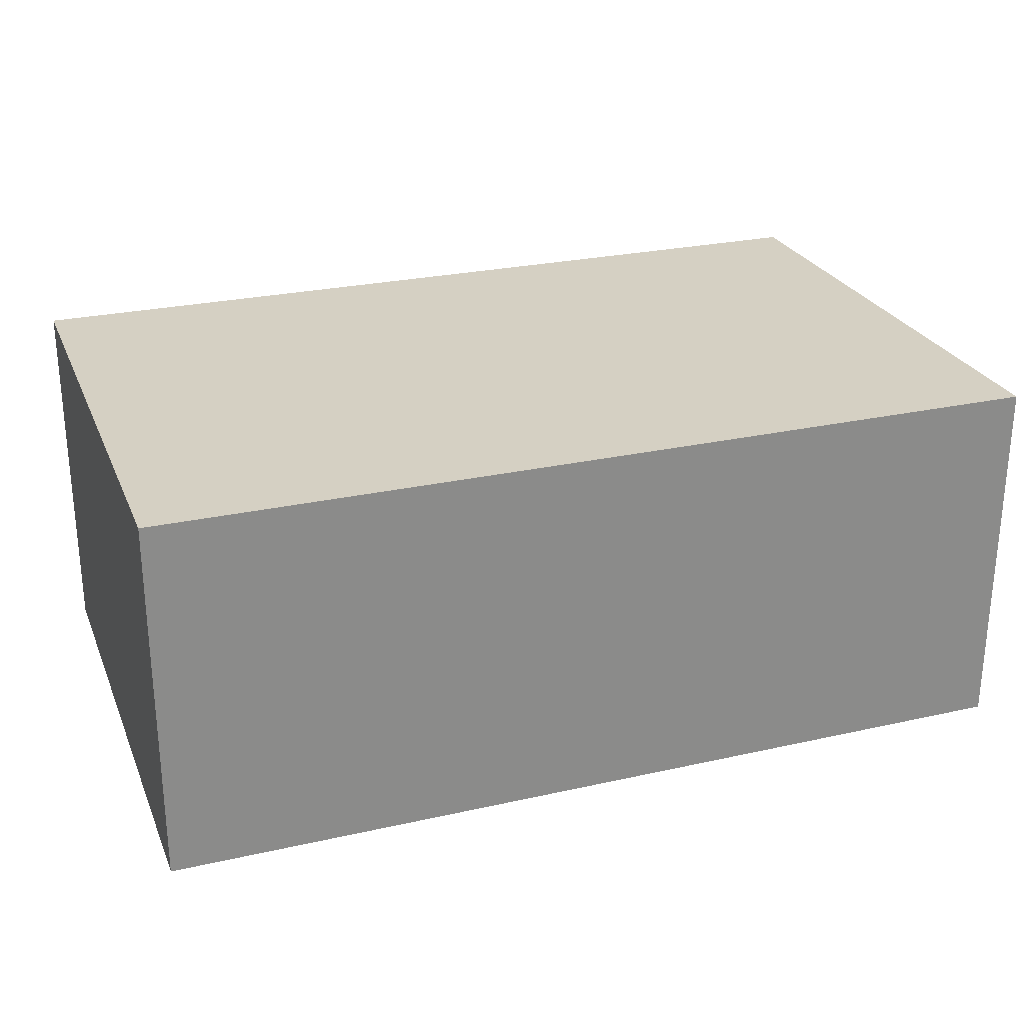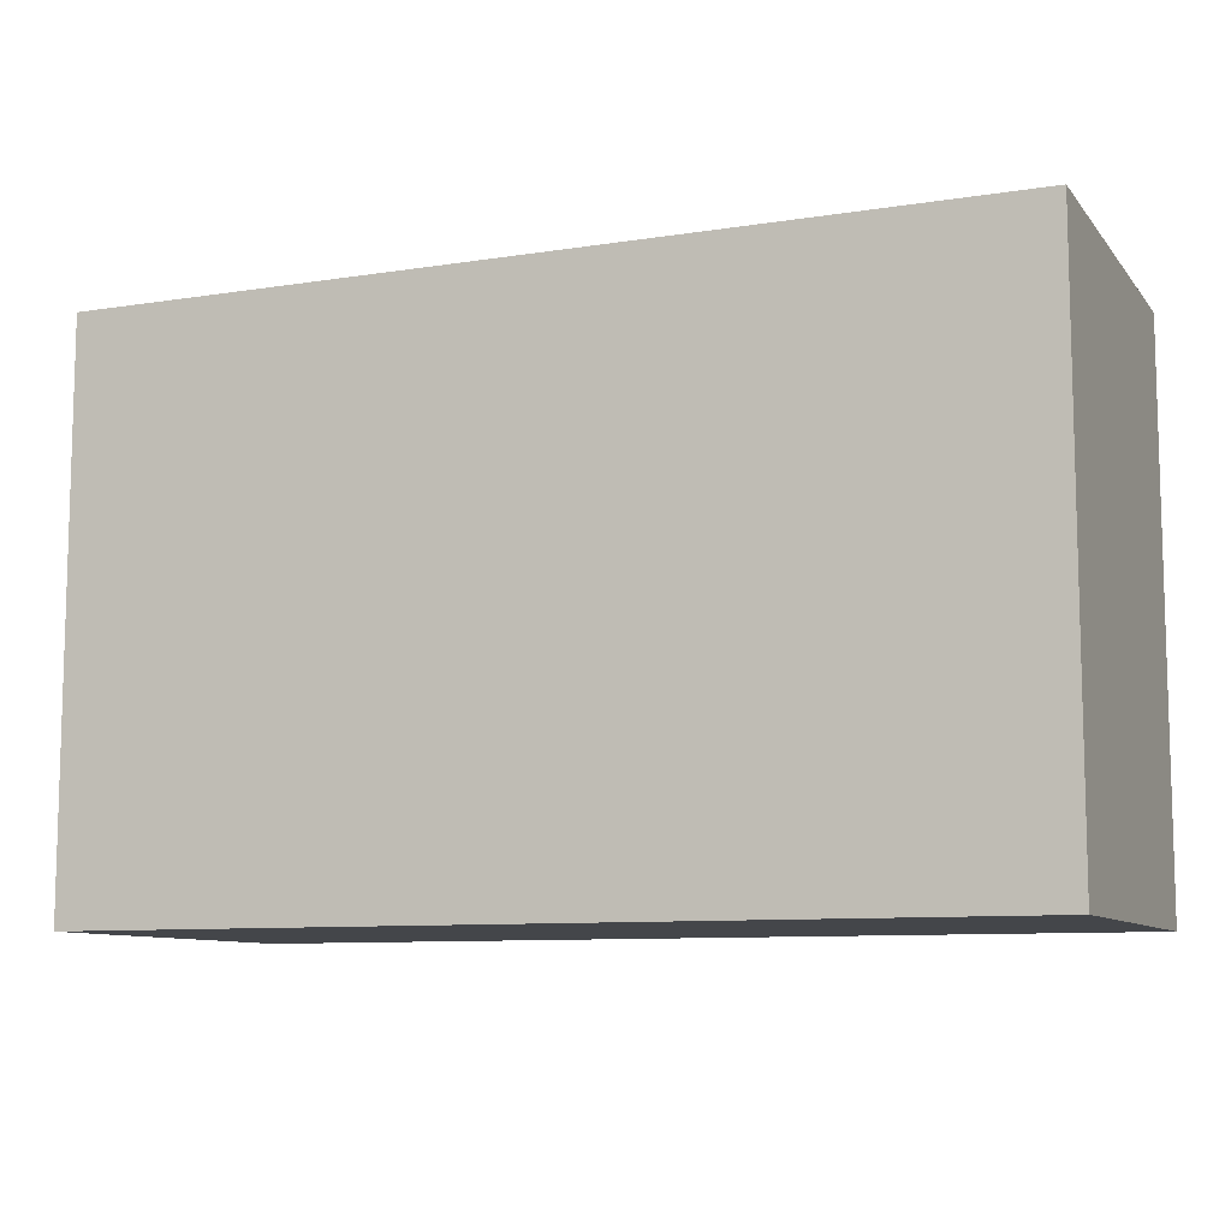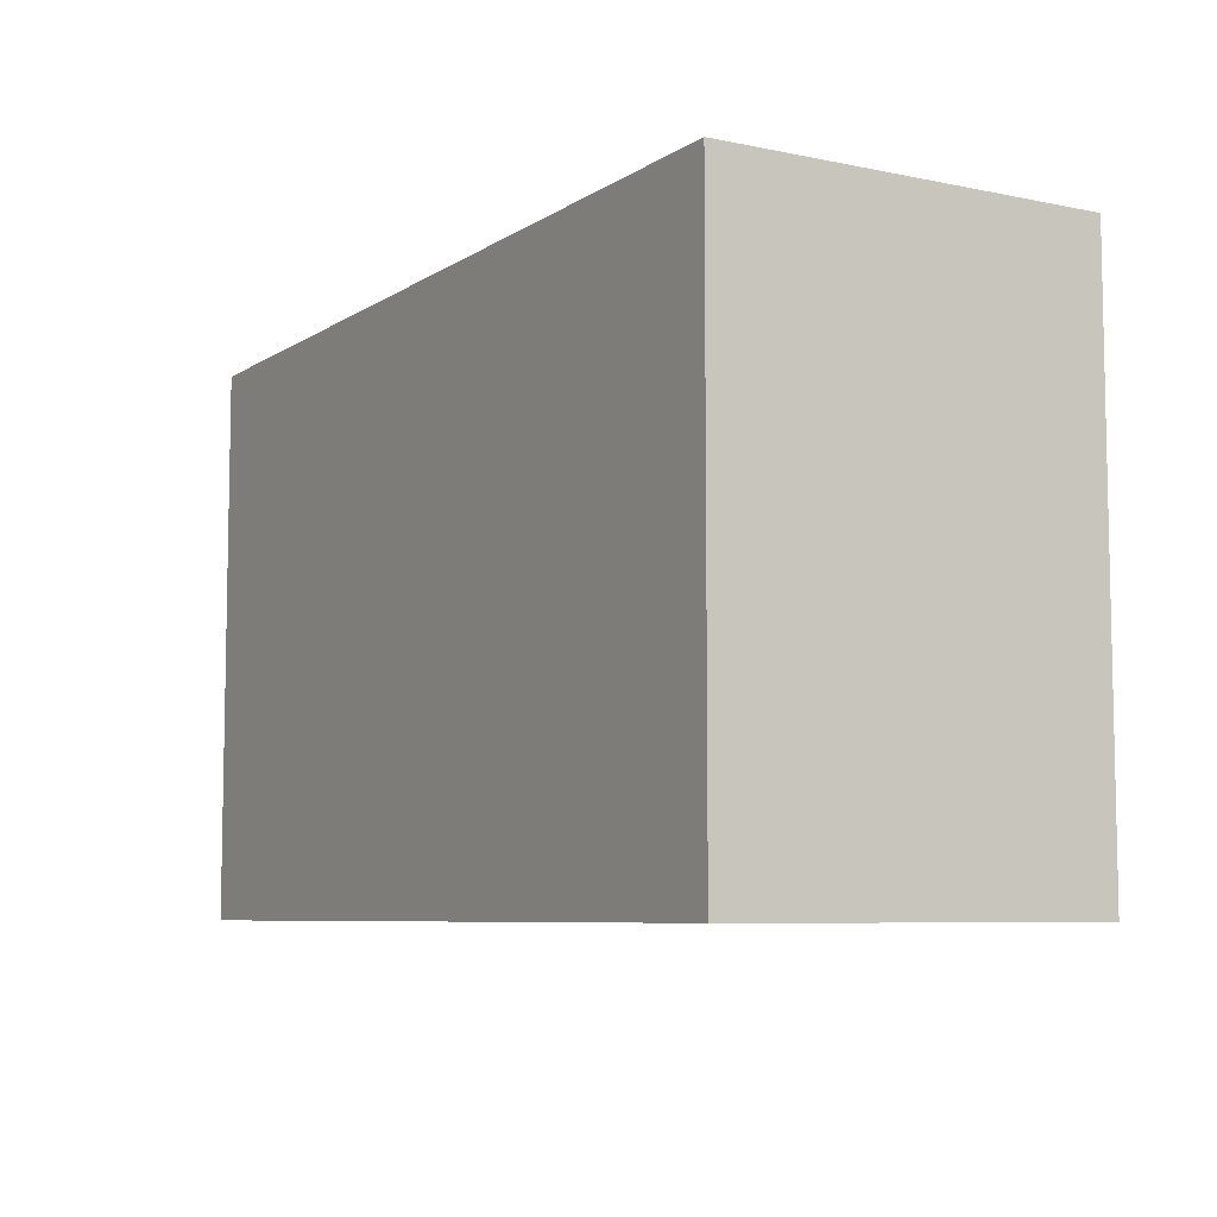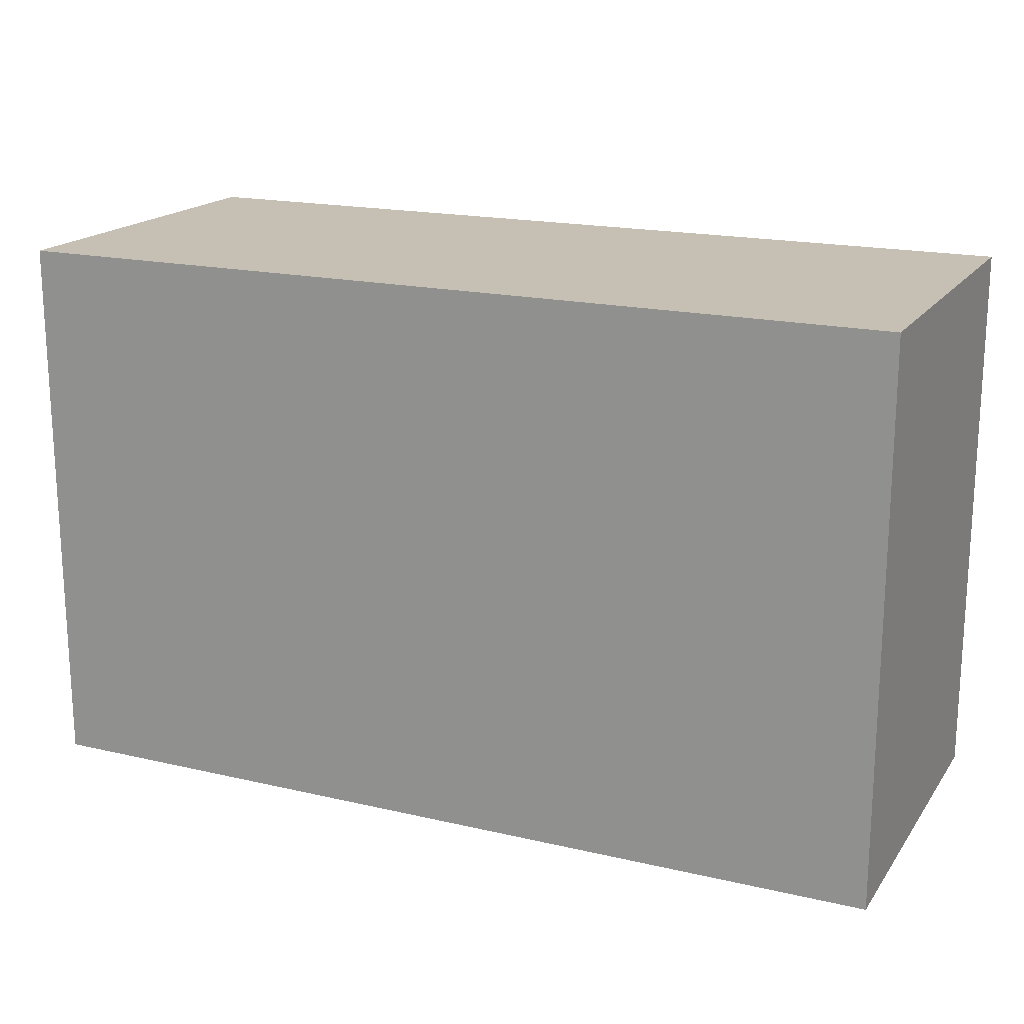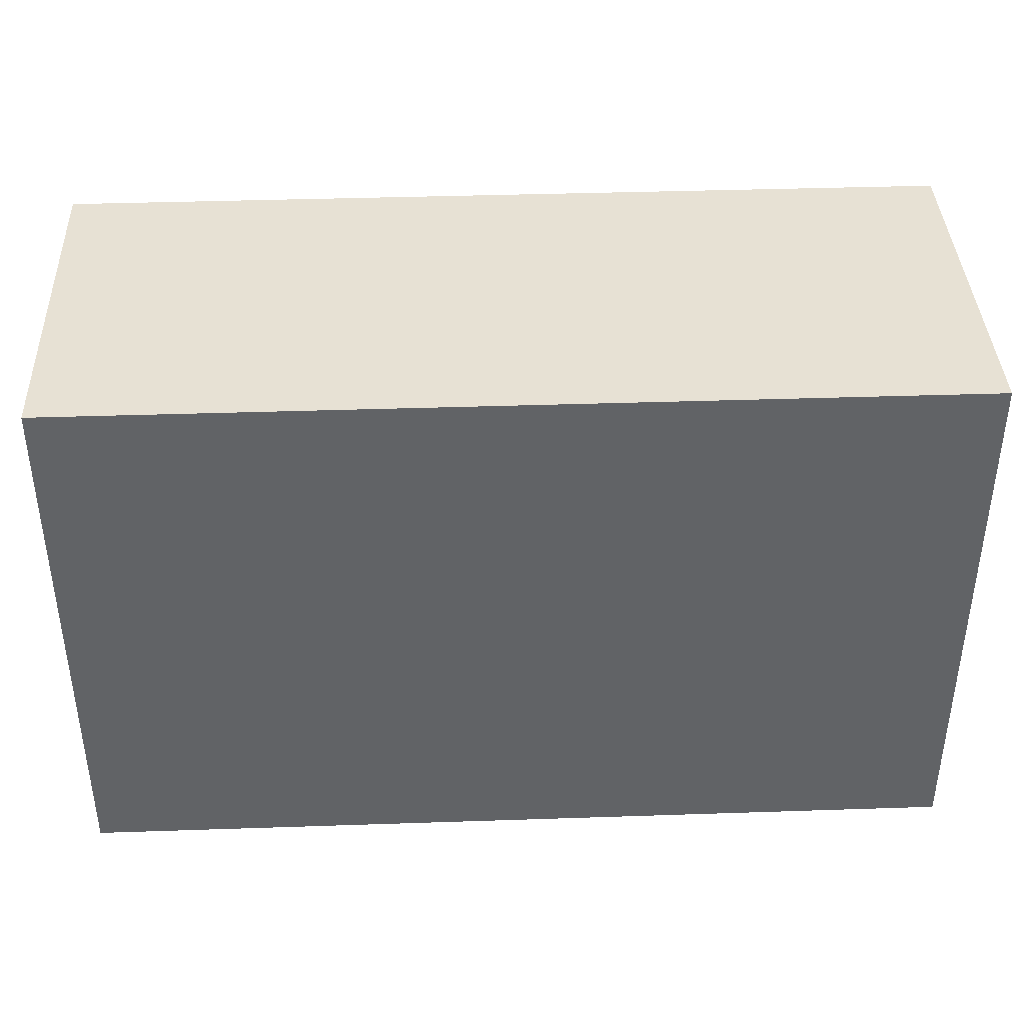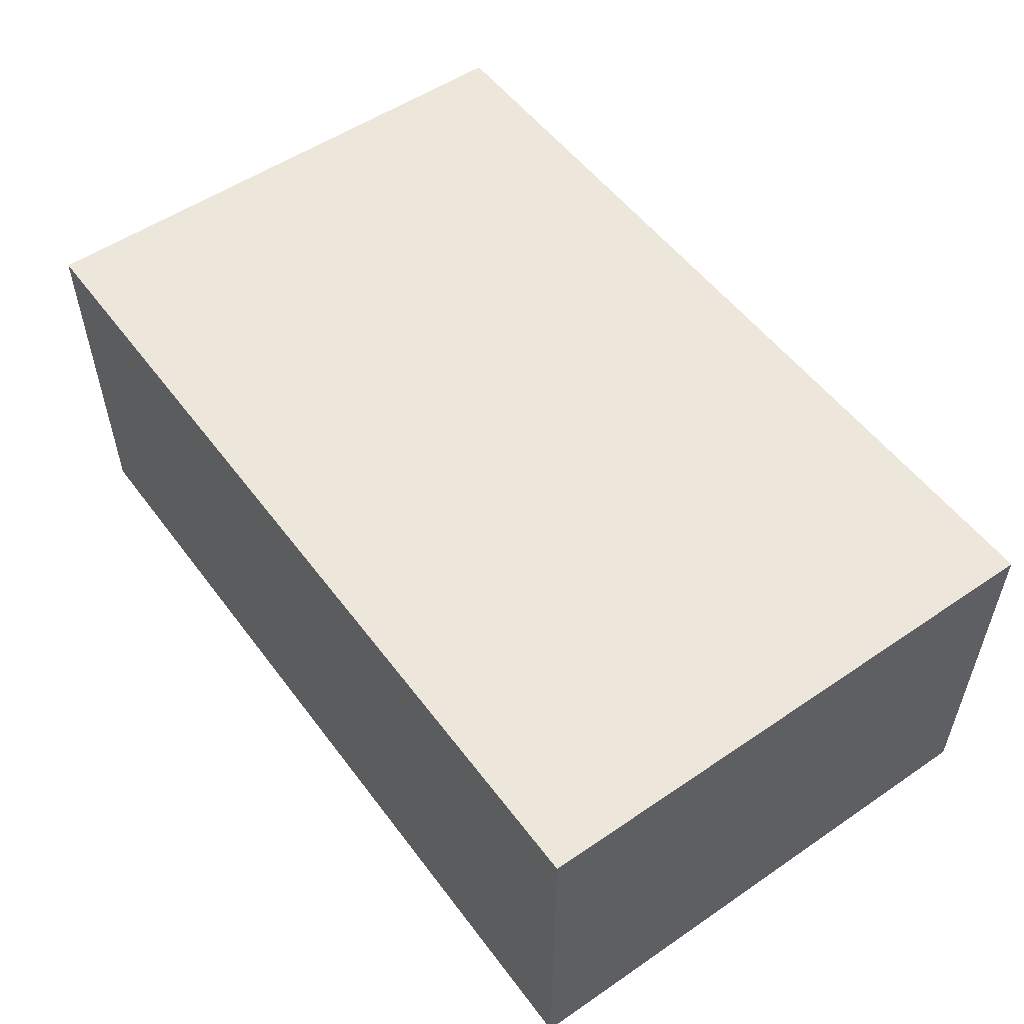
<metadata>
{"format":"obj","ext":"obj","renderer":"f3d","projection":"perspective","resolution":1024,"background":"white","views":[{"elev":26.1,"azim":-19.6,"up":"+Y"},{"elev":-9.4,"azim":-157.6,"up":"+Z"},{"elev":-7.2,"azim":59.5,"up":"+Z"},{"elev":18.1,"azim":-155.6,"up":"+Z"},{"elev":39.4,"azim":177.6,"up":"+Z"},{"elev":53.6,"azim":54.0,"up":"+Y"}]}
</metadata>
<code>
o Body
v 0 0 0
v 7.5 0 4.63
v 0 0 4.63
v 7.5 0 0
v 7.5 3.1 0
v 7.5 3.1 4.63
v 0 3.1 4.63
v 0 3.1 0
f 1 2 3
f 1 4 2
f 4 5 2
f 2 5 6
f 5 7 6
f 5 8 7
f 8 1 7
f 7 1 3
f 1 5 4
f 8 5 1
f 6 3 2
f 6 7 3

</code>
